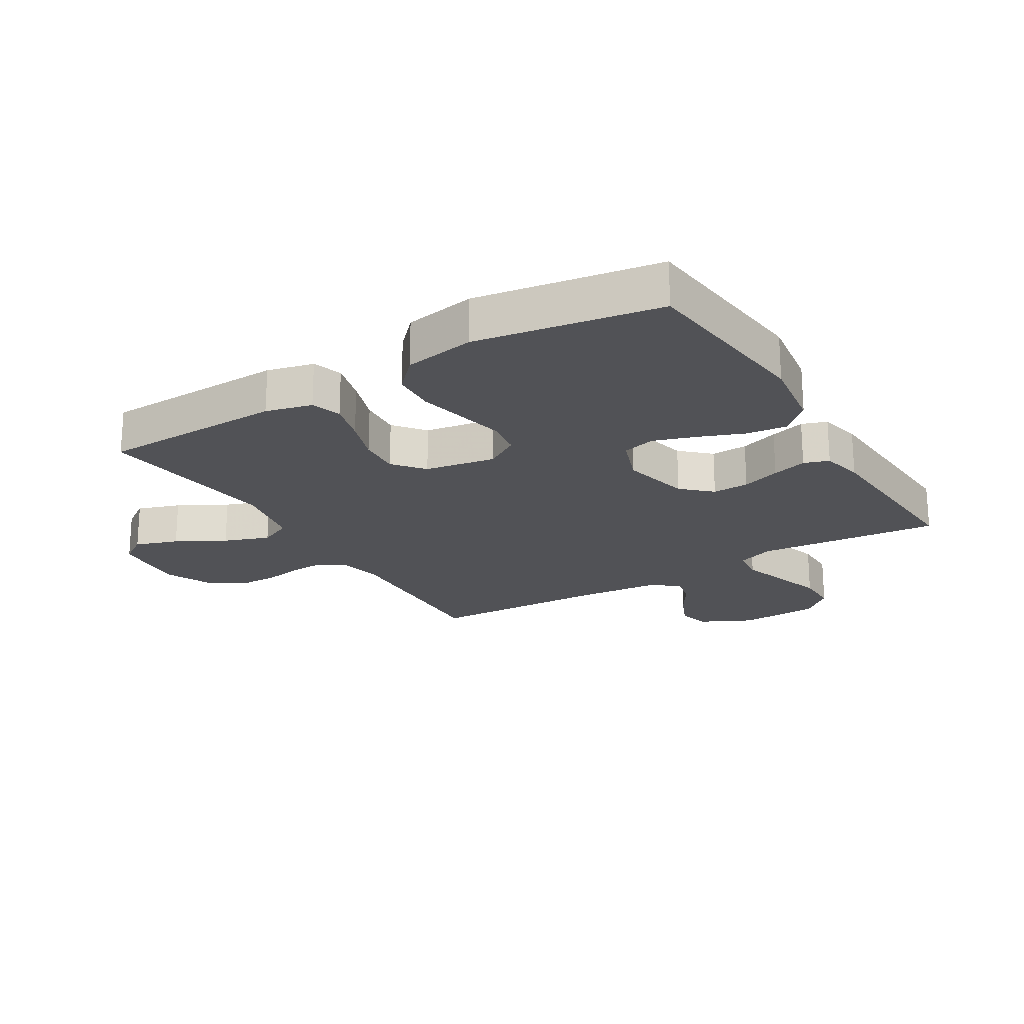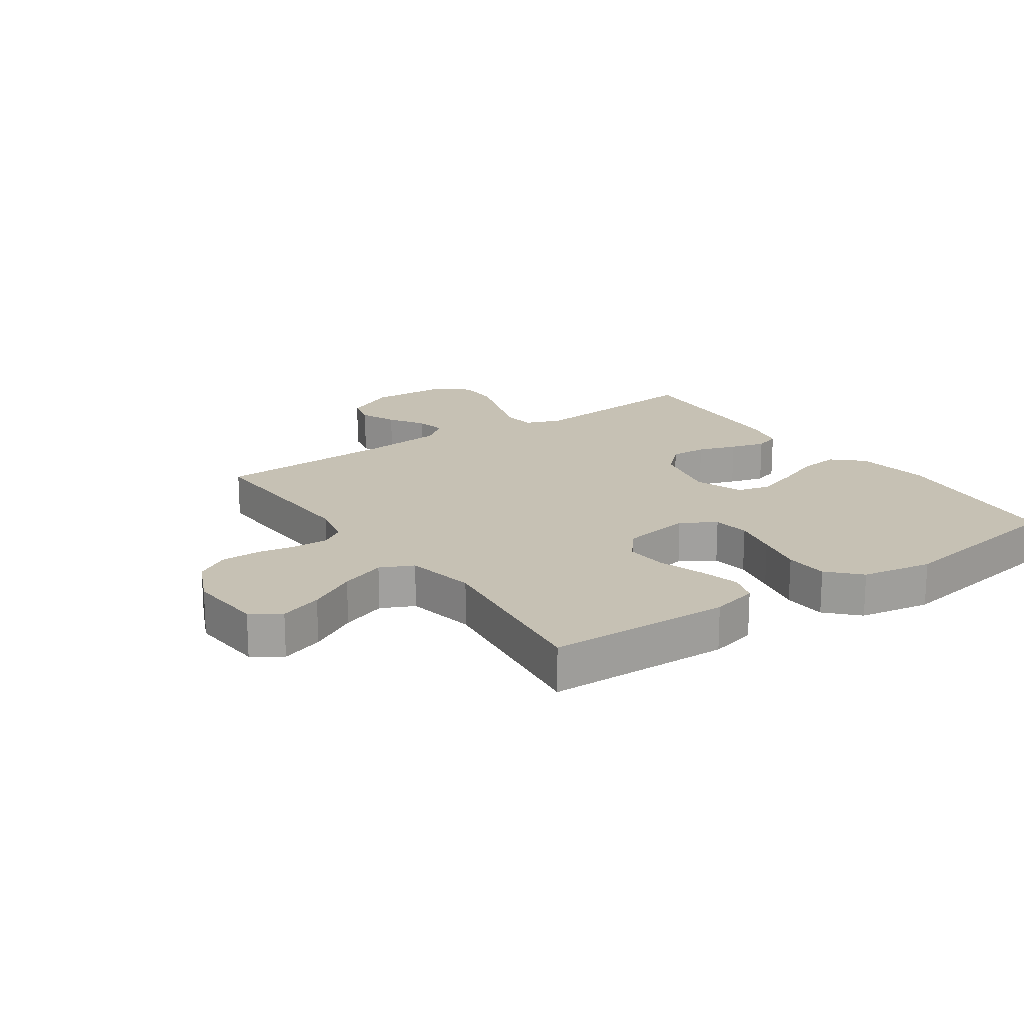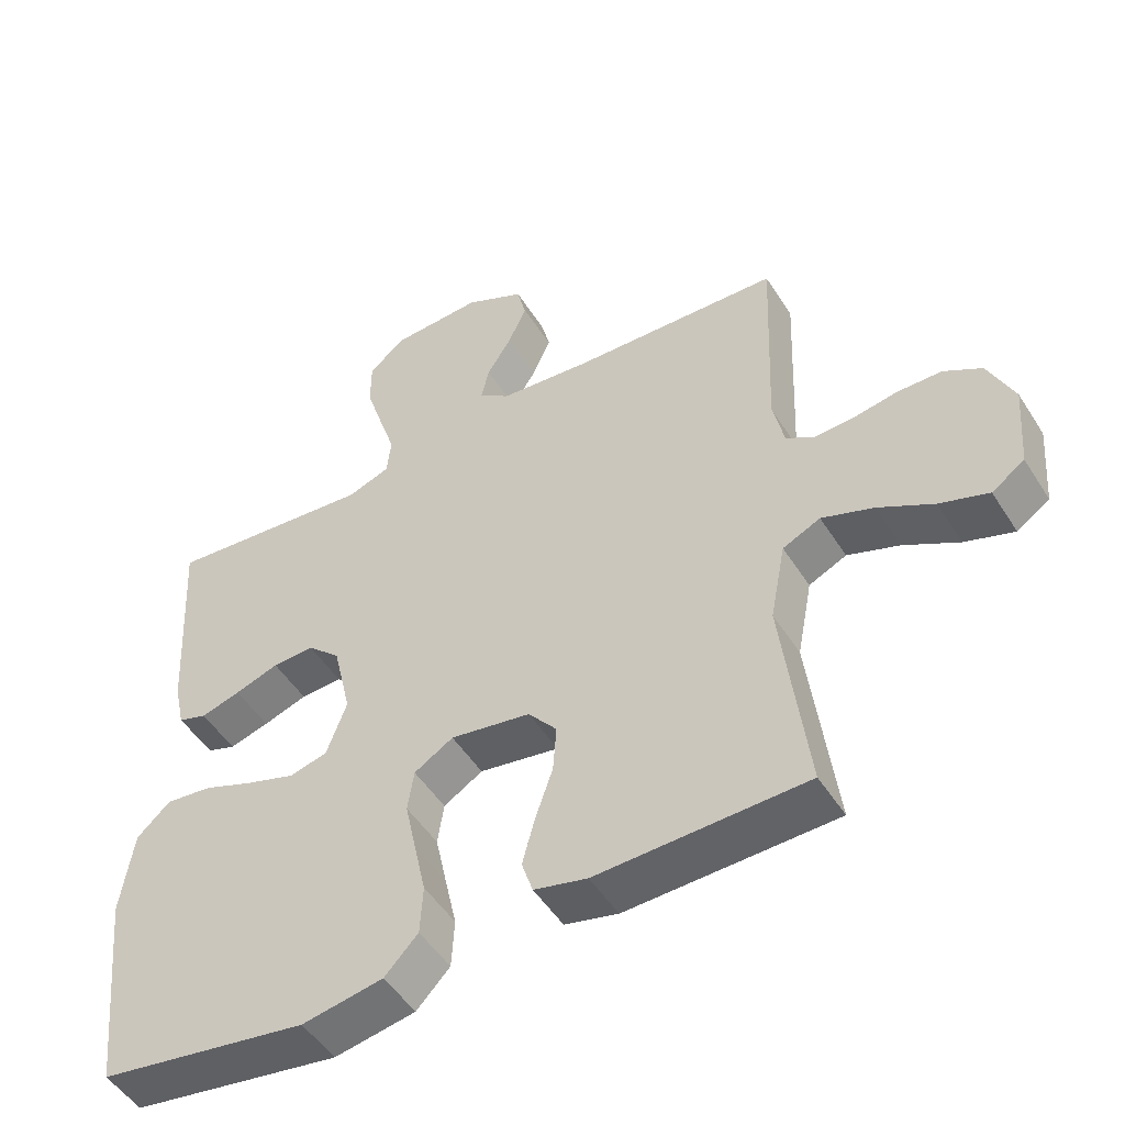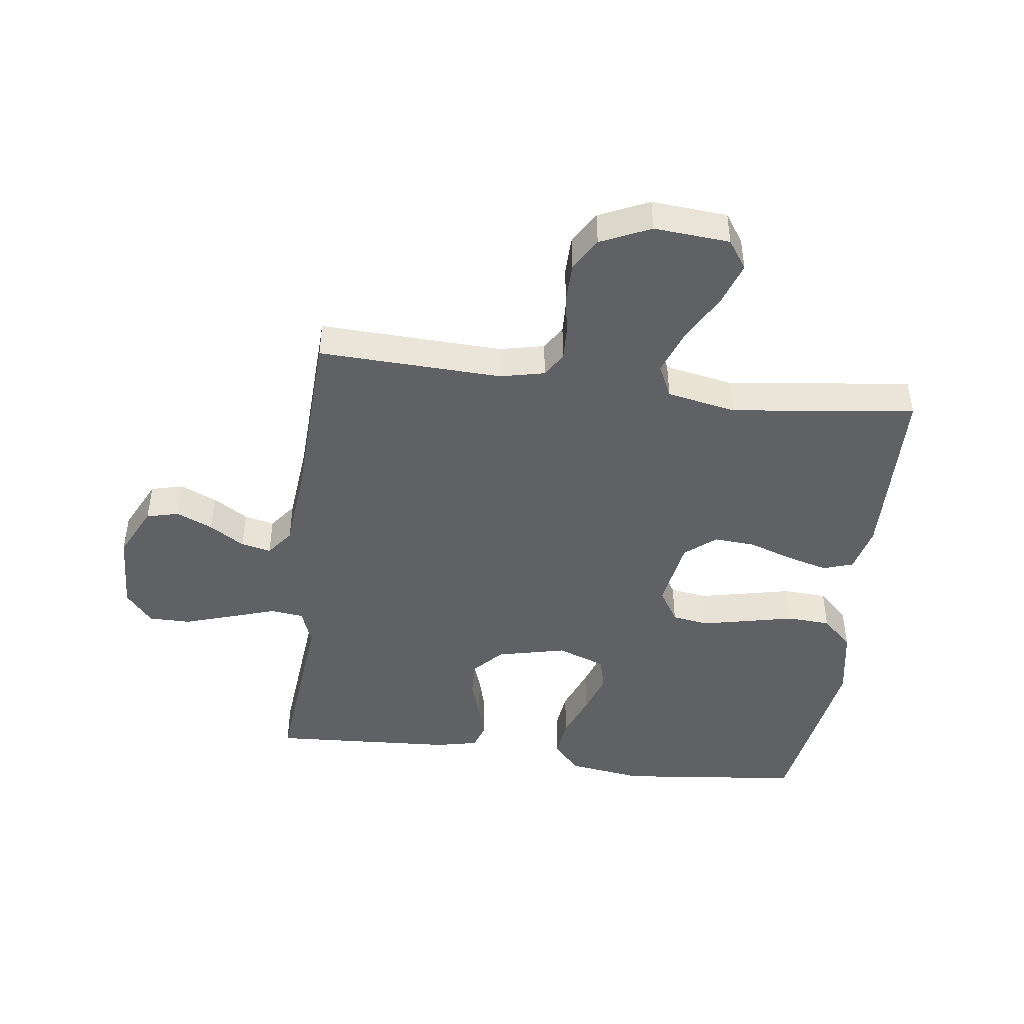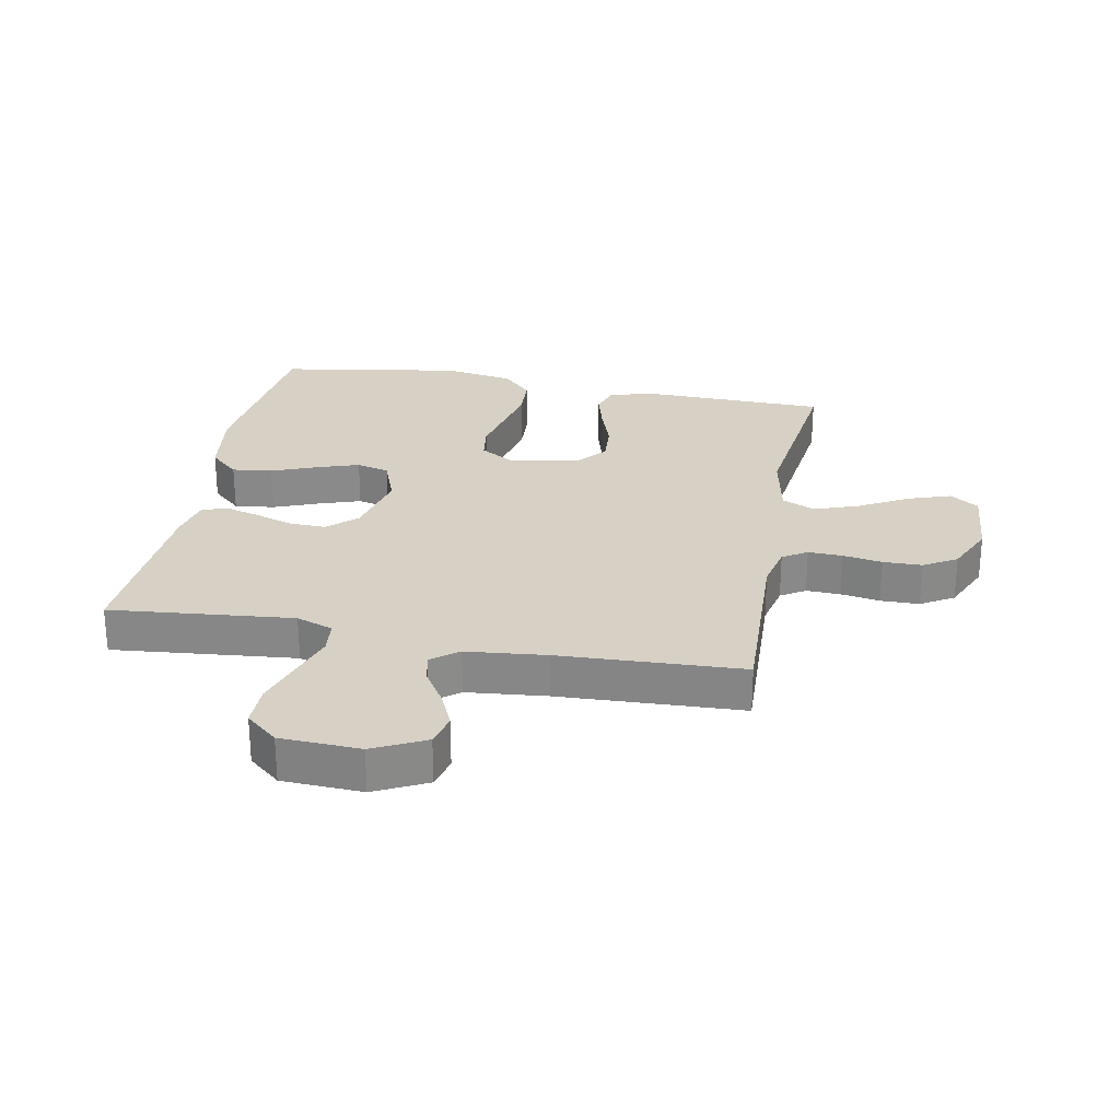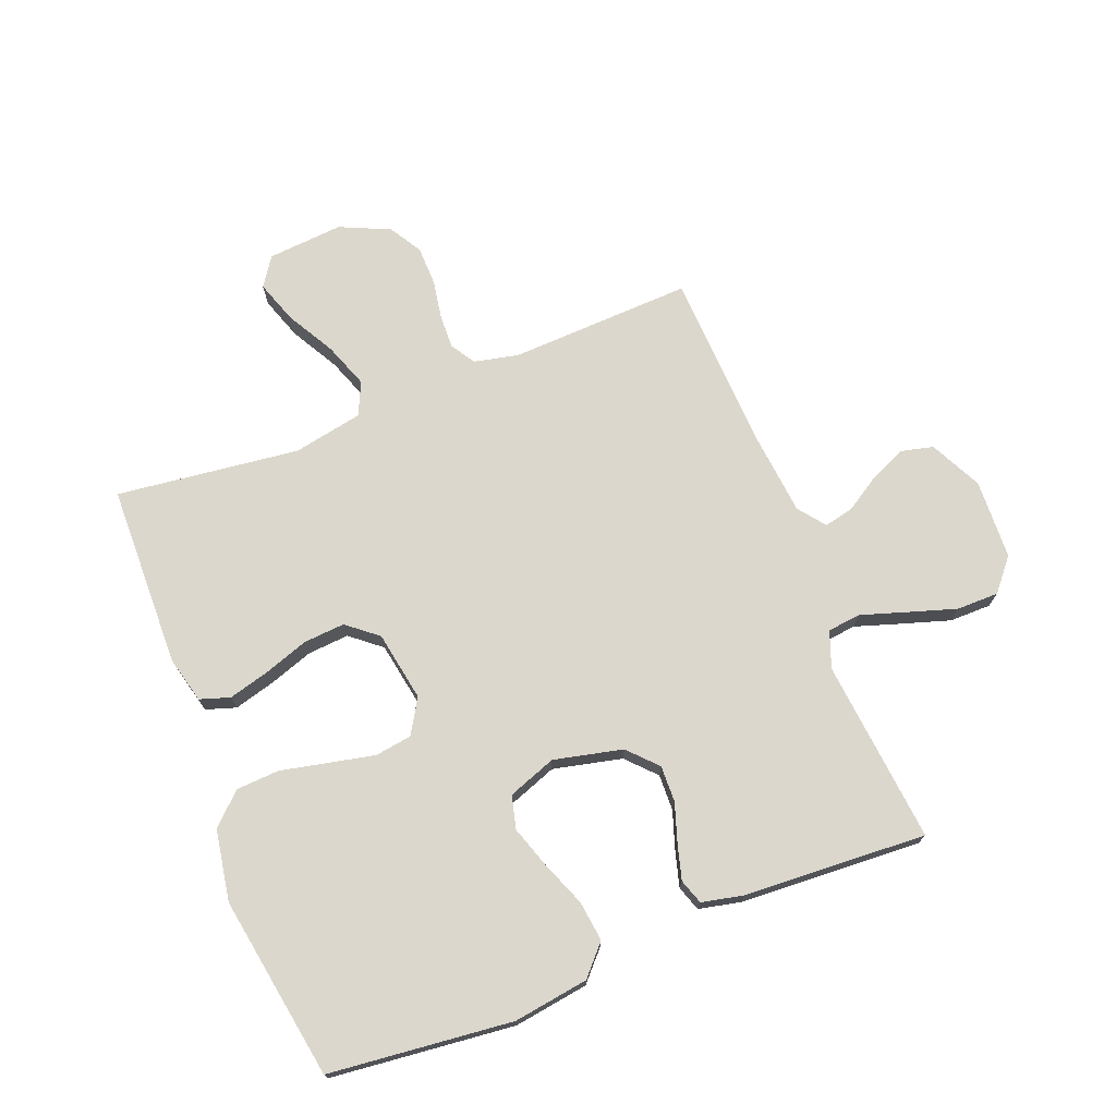
<metadata>
{"format":"obj","ext":"obj","renderer":"f3d","projection":"perspective","resolution":1024,"background":"white","views":[{"elev":-21.3,"azim":-148.7,"up":"+Y"},{"elev":18.5,"azim":145.5,"up":"+Y"},{"elev":-50.2,"azim":31.3,"up":"+Z"},{"elev":-45.5,"azim":82.7,"up":"+Y"},{"elev":26.8,"azim":10.7,"up":"+Y"},{"elev":72.8,"azim":-111.5,"up":"+Y"}]}
</metadata>
<code>
v 0.5 0.07 0.5
v 0.488 0.07 0.2
v 0.504 0.07 0.127
v 0.544 0.07 0.102
v 0.6 0.07 0.104
v 0.664 0.07 0.115
v 0.728 0.07 0.114
v 0.782 0.07 0.082
v 0.819 0.07 0
v 0.809 0.07 -0.124
v 0.762 0.07 -0.156
v 0.692 0.07 -0.132
v 0.613 0.07 -0.088
v 0.539 0.07 -0.061
v 0.485 0.07 -0.086
v 0.463 0.07 -0.2
v 0.5 0.07 -0.5
v 0.2 0.07 -0.507
v 0.124 0.07 -0.488
v 0.108 0.07 -0.439
v 0.126 0.07 -0.372
v 0.151 0.07 -0.299
v 0.156 0.07 -0.231
v 0.115 0.07 -0.181
v 0 0.07 -0.161
v -0.056 0.07 -0.195
v -0.065 0.07 -0.255
v -0.049 0.07 -0.33
v -0.032 0.07 -0.408
v -0.036 0.07 -0.479
v -0.084 0.07 -0.529
v -0.2 0.07 -0.549
v -0.5 0.07 -0.5
v -0.532 0.07 -0.2
v -0.514 0.07 -0.077
v -0.466 0.07 -0.033
v -0.4 0.07 -0.041
v -0.326 0.07 -0.07
v -0.257 0.07 -0.093
v -0.203 0.07 -0.079
v -0.174 0.07 0
v -0.2 0.07 0.113
v -0.247 0.07 0.157
v -0.307 0.07 0.155
v -0.37 0.07 0.134
v -0.427 0.07 0.118
v -0.468 0.07 0.132
v -0.483 0.07 0.2
v -0.5 0.07 0.5
v -0.2 0.07 0.471
v -0.14 0.07 0.493
v -0.134 0.07 0.548
v -0.158 0.07 0.622
v -0.183 0.07 0.701
v -0.183 0.07 0.77
v -0.131 0.07 0.814
v 0 0.07 0.82
v 0.085 0.07 0.778
v 0.098 0.07 0.725
v 0.072 0.07 0.666
v 0.036 0.07 0.609
v 0.025 0.07 0.56
v 0.069 0.07 0.526
v 0.2 0.07 0.513
v 0.5 0 0.5
v 0.488 0 0.2
v 0.504 0 0.127
v 0.544 0 0.102
v 0.6 0 0.104
v 0.664 0 0.115
v 0.728 0 0.114
v 0.782 0 0.082
v 0.819 0 0
v 0.809 0 -0.124
v 0.762 0 -0.156
v 0.692 0 -0.132
v 0.613 0 -0.088
v 0.539 0 -0.061
v 0.485 0 -0.086
v 0.463 0 -0.2
v 0.5 0 -0.5
v 0.2 0 -0.507
v 0.124 0 -0.488
v 0.108 0 -0.439
v 0.126 0 -0.372
v 0.151 0 -0.299
v 0.156 0 -0.231
v 0.115 0 -0.181
v 0 0 -0.161
v -0.056 0 -0.195
v -0.065 0 -0.255
v -0.049 0 -0.33
v -0.032 0 -0.408
v -0.036 0 -0.479
v -0.084 0 -0.529
v -0.2 0 -0.549
v -0.5 0 -0.5
v -0.532 0 -0.2
v -0.514 0 -0.077
v -0.466 0 -0.033
v -0.4 0 -0.041
v -0.326 0 -0.07
v -0.257 0 -0.093
v -0.203 0 -0.079
v -0.174 0 0
v -0.2 0 0.113
v -0.247 0 0.157
v -0.307 0 0.155
v -0.37 0 0.134
v -0.427 0 0.118
v -0.468 0 0.132
v -0.483 0 0.2
v -0.5 0 0.5
v -0.2 0 0.471
v -0.14 0 0.493
v -0.134 0 0.548
v -0.158 0 0.622
v -0.183 0 0.701
v -0.183 0 0.77
v -0.131 0 0.814
v 0 0 0.82
v 0.085 0 0.778
v 0.098 0 0.725
v 0.072 0 0.666
v 0.036 0 0.609
v 0.025 0 0.56
v 0.069 0 0.526
v 0.2 0 0.513
f 58 59 60 61
f 56 57 58 61
f 56 61 62
f 55 56 62
f 52 53 54 55
f 52 55 62
f 51 52 62 63
f 47 48 49 50
f 44 45 46 47
f 44 47 50 51
f 35 36 37 38
f 35 38 39
f 34 35 39
f 33 34 39 40
f 31 32 33 40
f 28 29 30 31
f 27 28 31 40
f 19 20 21 22
f 17 18 19 22
f 16 17 22 23
f 15 16 23 24
f 10 11 12 13
f 10 13 14
f 9 10 14
f 8 9 14
f 5 6 7 8
f 4 5 8 14
f 3 4 14 15
f 64 1 2
f 43 44 51 63
f 42 43 63 64
f 41 42 64 2
f 26 27 40 41
f 25 26 41 2
f 15 24 25
f 2 3 15 25
f 125 124 123 122
f 125 122 121 120
f 126 125 120
f 126 120 119
f 119 118 117 116
f 126 119 116
f 127 126 116 115
f 114 113 112 111
f 111 110 109 108
f 115 114 111 108
f 102 101 100 99
f 103 102 99
f 103 99 98
f 104 103 98 97
f 104 97 96 95
f 95 94 93 92
f 104 95 92 91
f 86 85 84 83
f 86 83 82 81
f 87 86 81 80
f 88 87 80 79
f 77 76 75 74
f 78 77 74
f 78 74 73
f 78 73 72
f 72 71 70 69
f 78 72 69 68
f 79 78 68 67
f 66 65 128
f 127 115 108 107
f 128 127 107 106
f 66 128 106 105
f 105 104 91 90
f 66 105 90 89
f 89 88 79
f 89 79 67 66
f 1 65 66 2
f 2 66 67 3
f 3 67 68 4
f 4 68 69 5
f 5 69 70 6
f 6 70 71 7
f 7 71 72 8
f 8 72 73 9
f 9 73 74 10
f 10 74 75 11
f 11 75 76 12
f 12 76 77 13
f 13 77 78 14
f 14 78 79 15
f 15 79 80 16
f 16 80 81 17
f 17 81 82 18
f 18 82 83 19
f 19 83 84 20
f 20 84 85 21
f 21 85 86 22
f 22 86 87 23
f 23 87 88 24
f 24 88 89 25
f 25 89 90 26
f 26 90 91 27
f 27 91 92 28
f 28 92 93 29
f 29 93 94 30
f 30 94 95 31
f 31 95 96 32
f 32 96 97 33
f 33 97 98 34
f 34 98 99 35
f 35 99 100 36
f 36 100 101 37
f 37 101 102 38
f 38 102 103 39
f 39 103 104 40
f 40 104 105 41
f 41 105 106 42
f 42 106 107 43
f 43 107 108 44
f 44 108 109 45
f 45 109 110 46
f 46 110 111 47
f 47 111 112 48
f 48 112 113 49
f 49 113 114 50
f 50 114 115 51
f 51 115 116 52
f 52 116 117 53
f 53 117 118 54
f 54 118 119 55
f 55 119 120 56
f 56 120 121 57
f 57 121 122 58
f 58 122 123 59
f 59 123 124 60
f 60 124 125 61
f 61 125 126 62
f 62 126 127 63
f 63 127 128 64
f 64 128 65 1

</code>
